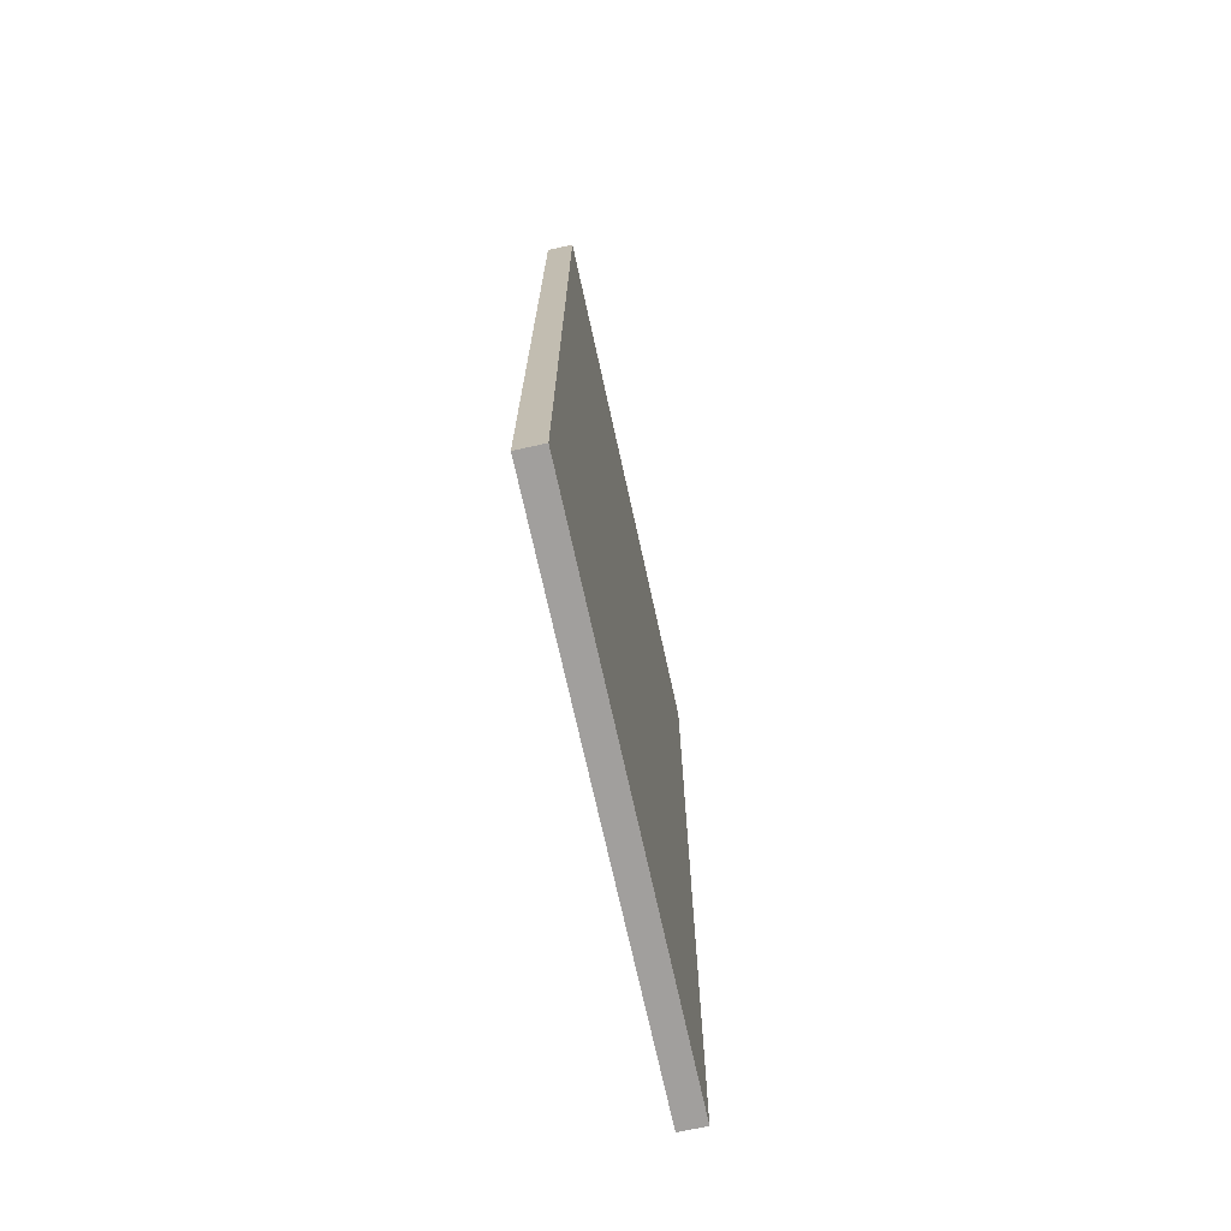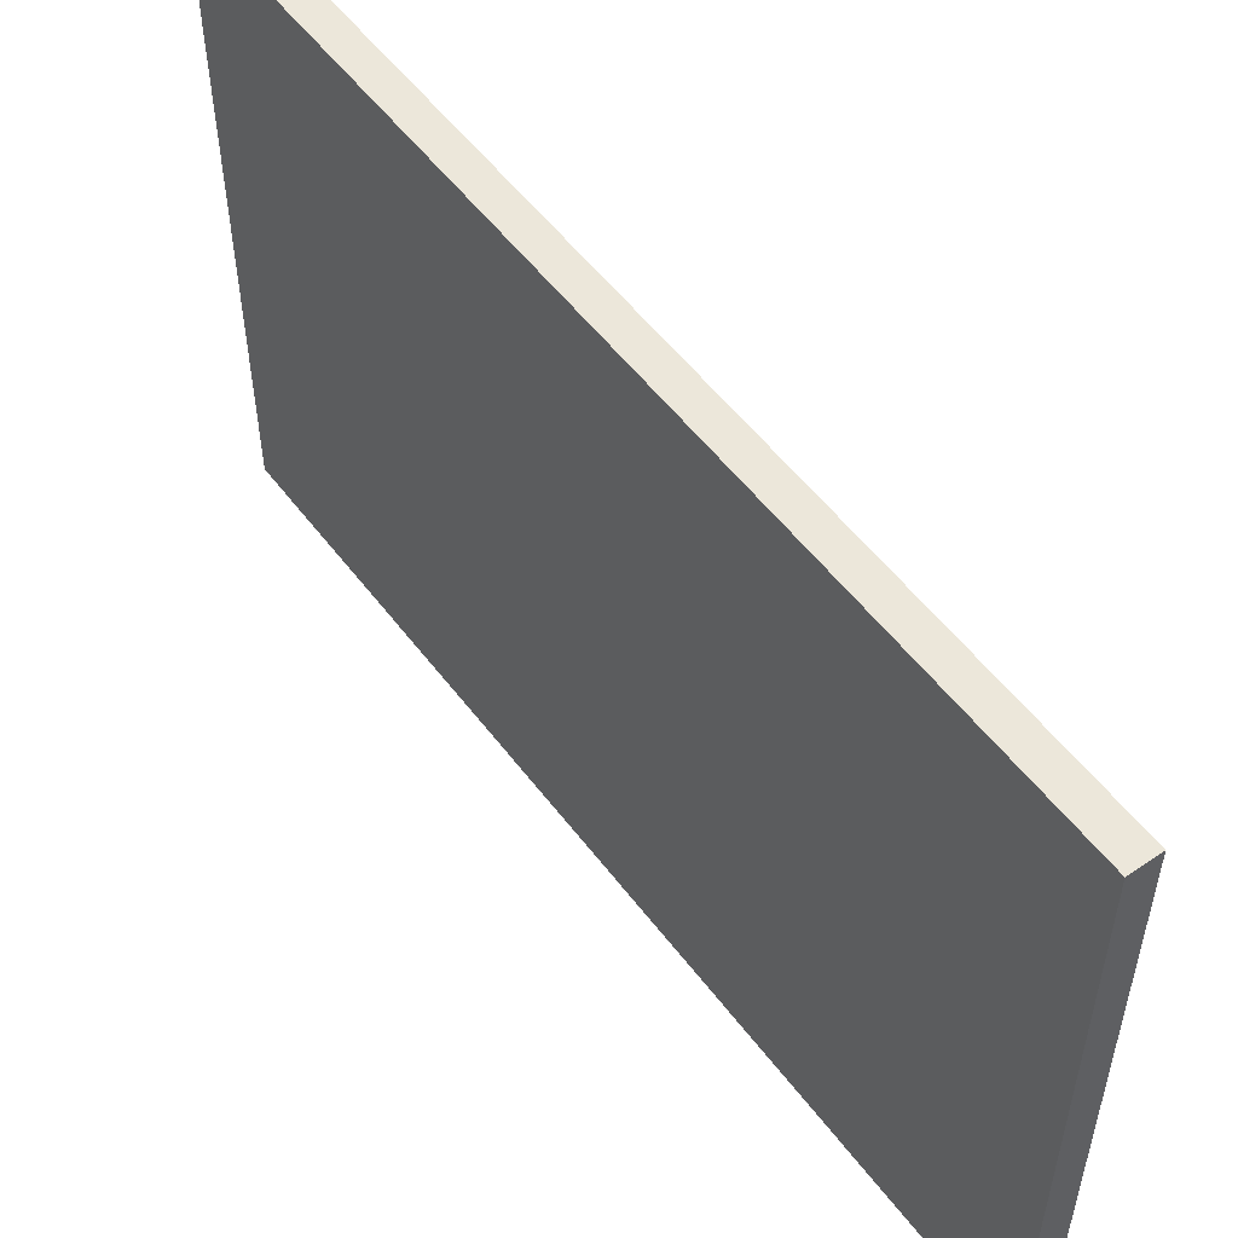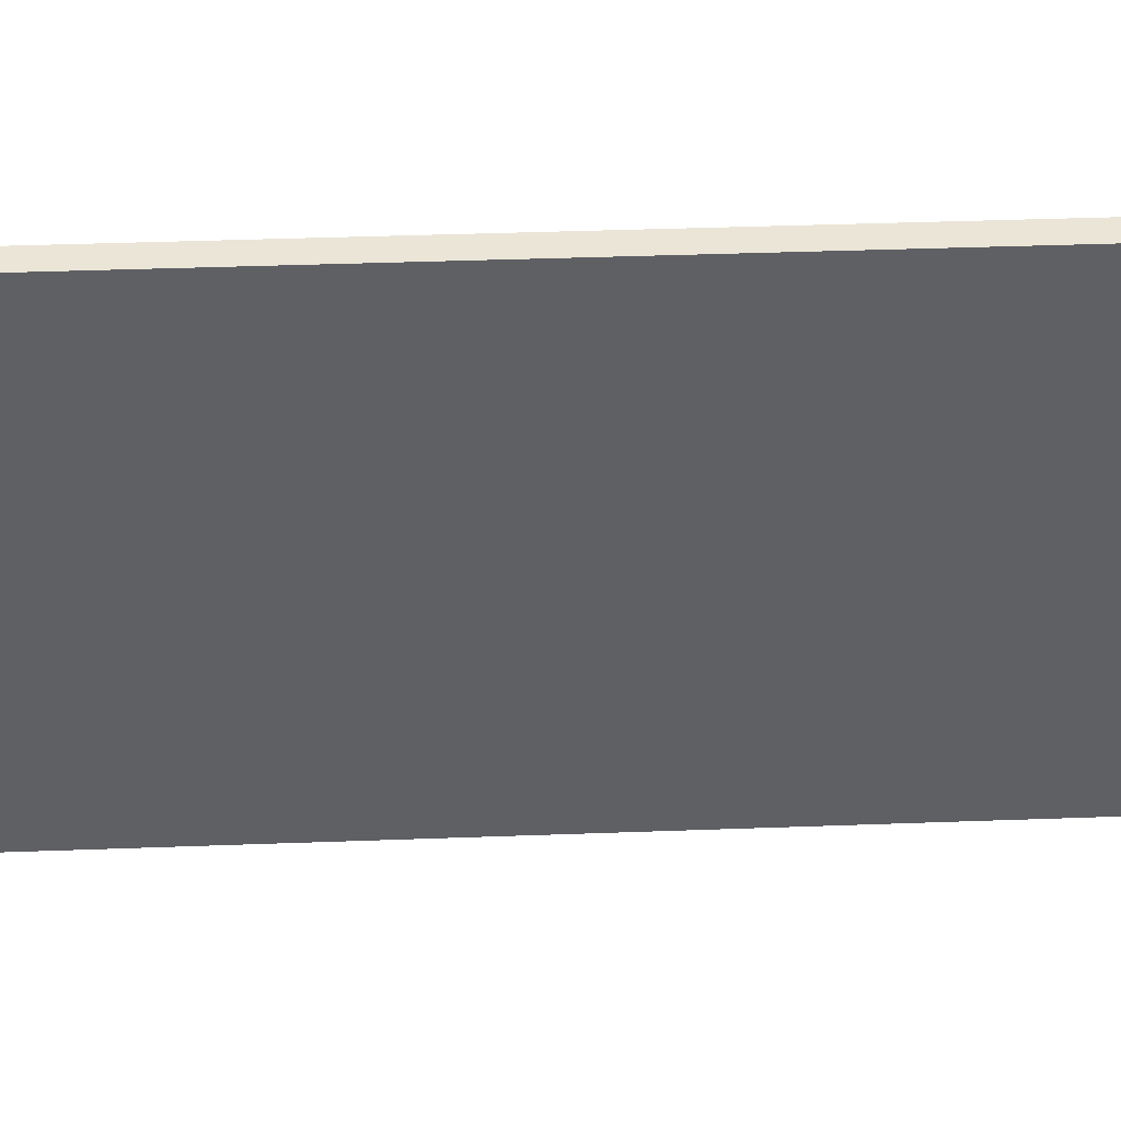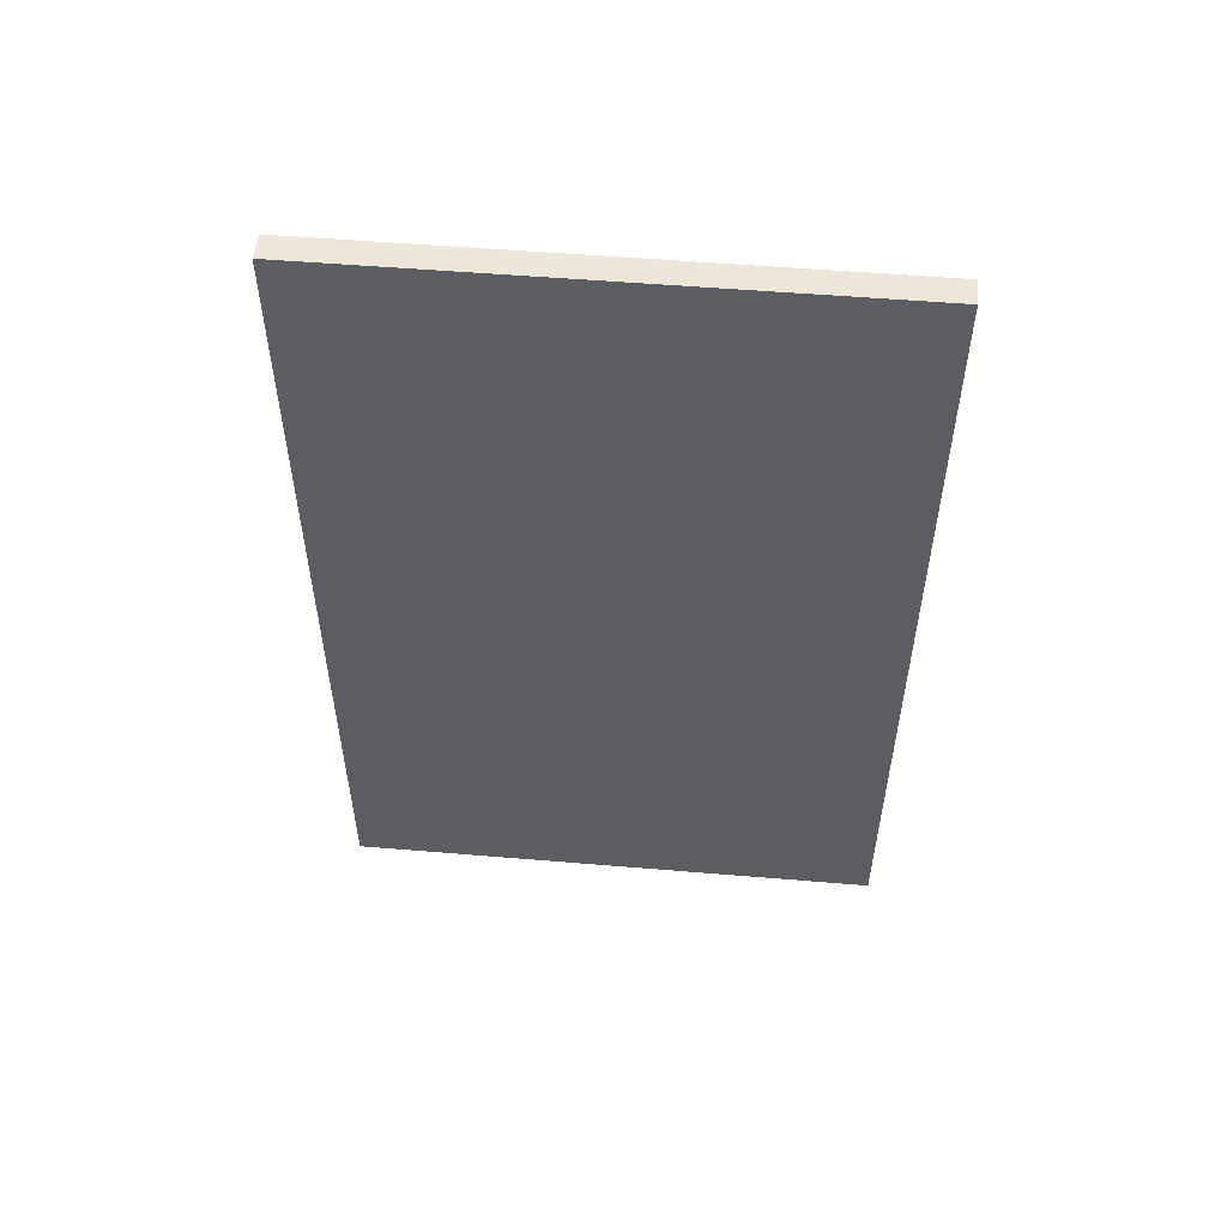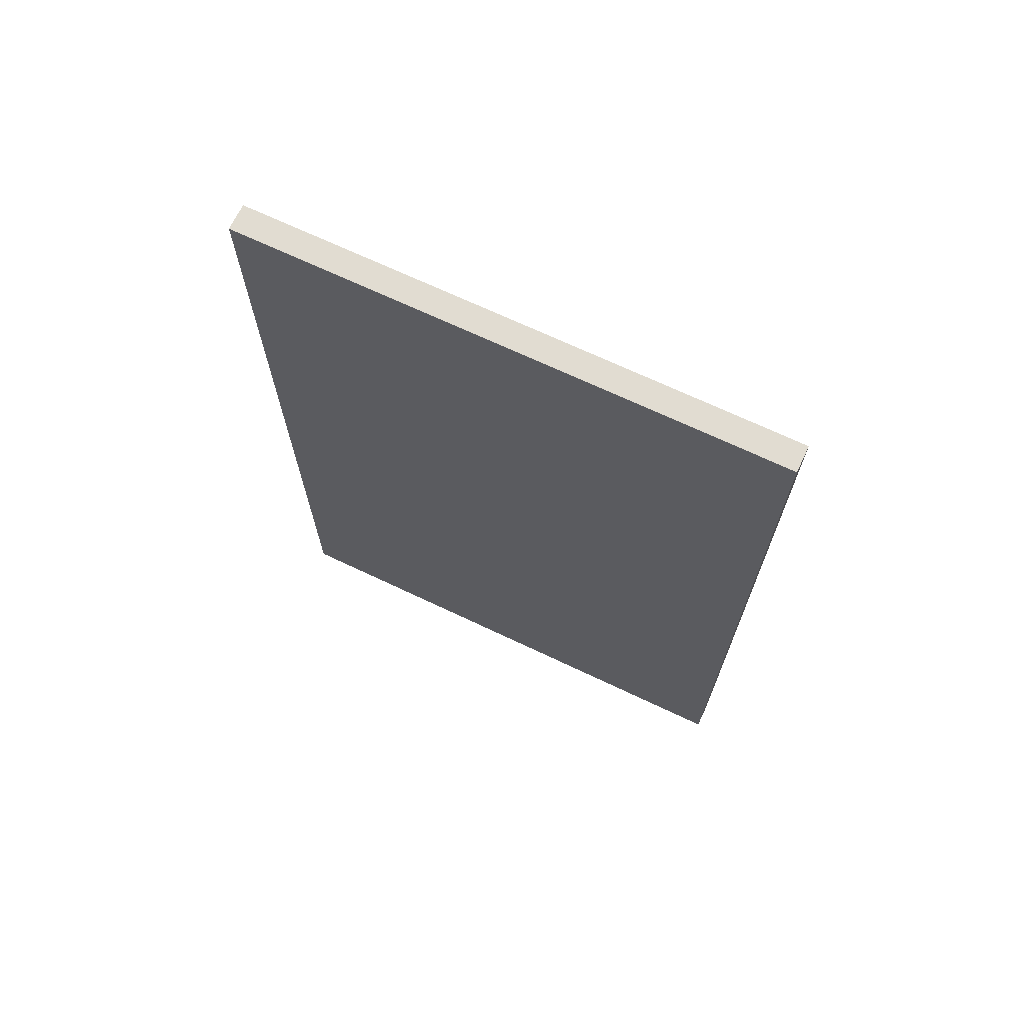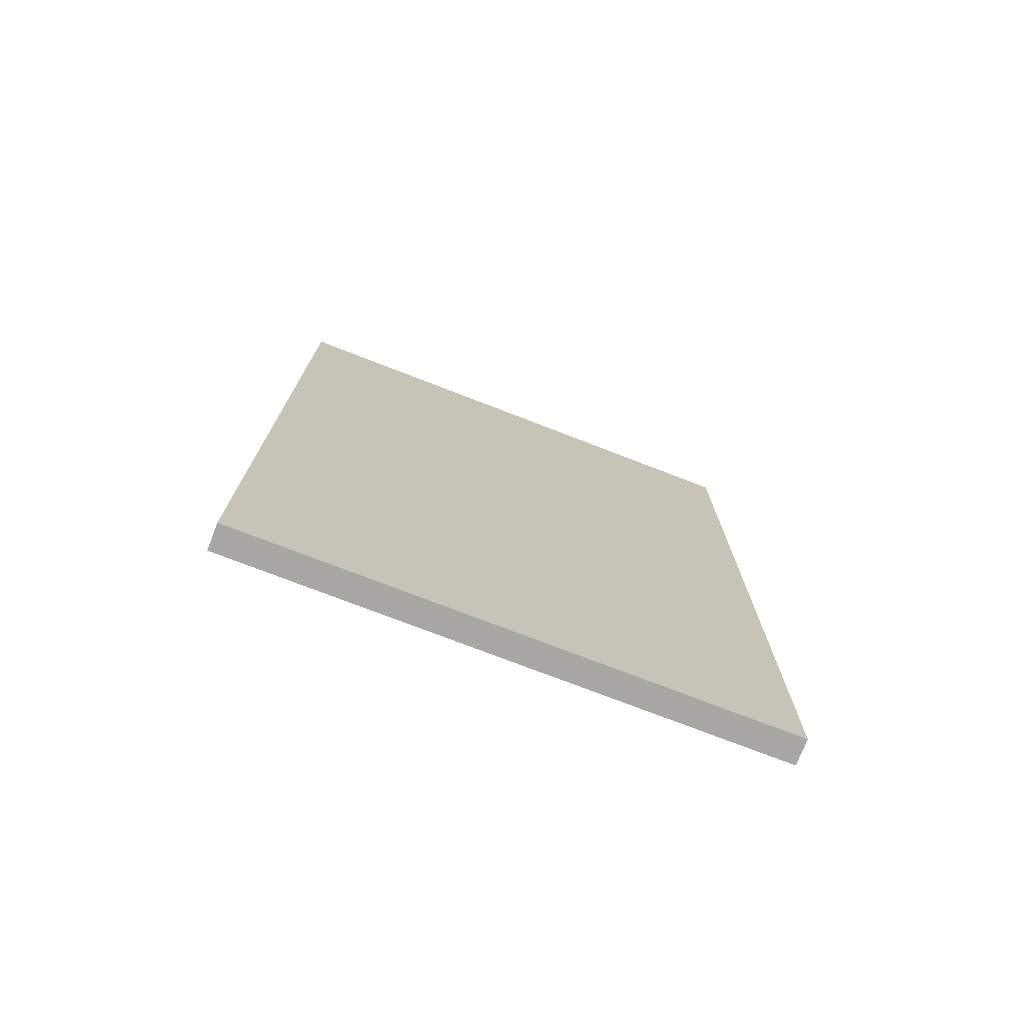
<metadata>
{"format":"obj","ext":"obj","renderer":"f3d","projection":"perspective","resolution":1024,"background":"white","views":[{"elev":-71.5,"azim":12.4,"up":"+Z"},{"elev":53.4,"azim":143.9,"up":"+Y"},{"elev":44.3,"azim":-92.4,"up":"+Y"},{"elev":53.3,"azim":95.1,"up":"+Z"},{"elev":69.2,"azim":-64.6,"up":"+Z"},{"elev":-74.5,"azim":-111.2,"up":"+Z"}]}
</metadata>
<code>
o Cube (6)
g Cube (6)
v -0.009664 0 3.934
v -0.1297 0 3.934
v -0.009664 2.473 3.934
v -0.1297 2.473 3.934
v -0.1297 0 0
v -0.1297 2.473 0
v -0.009664 0 0
v -0.009664 2.473 0
f 3 4 2 1
f 4 6 5 2
f 6 8 7 5
f 8 3 1 7
f 8 6 4 3
f 1 2 5 7

</code>
